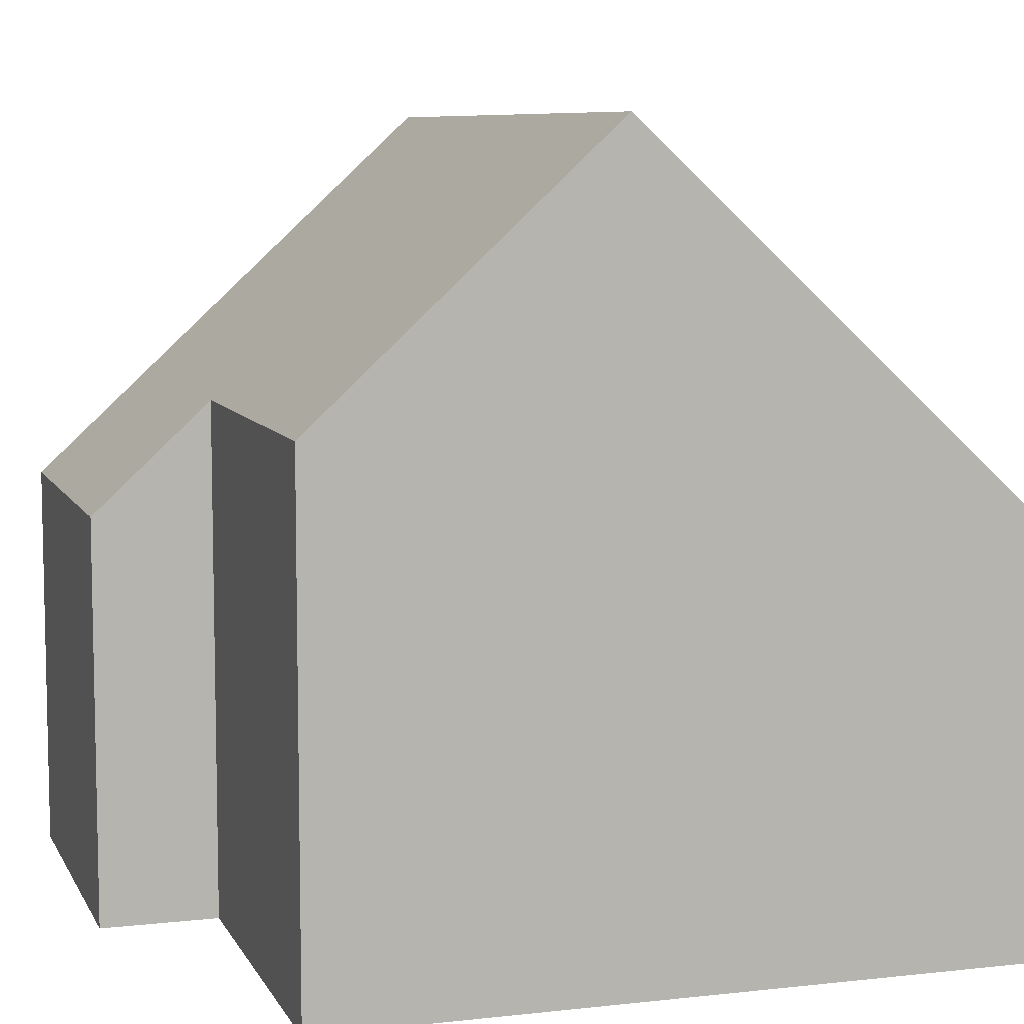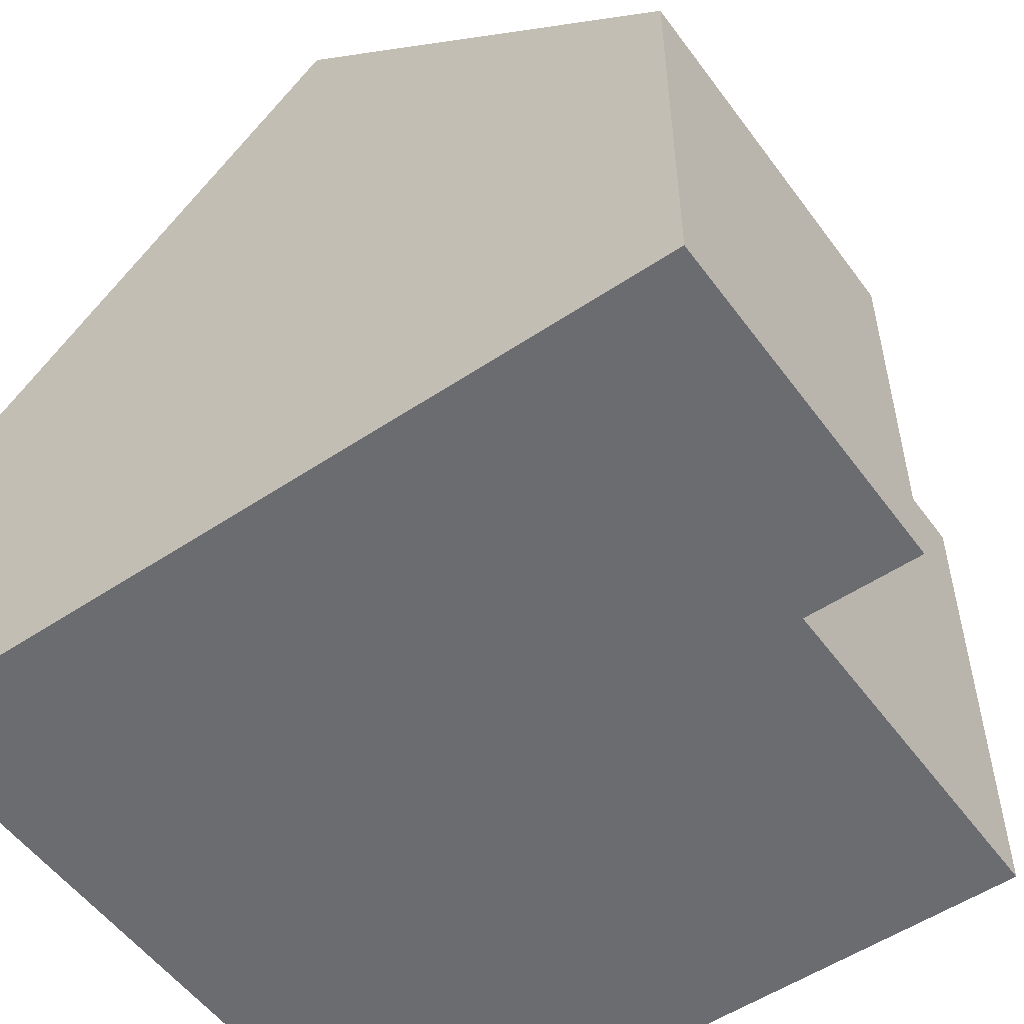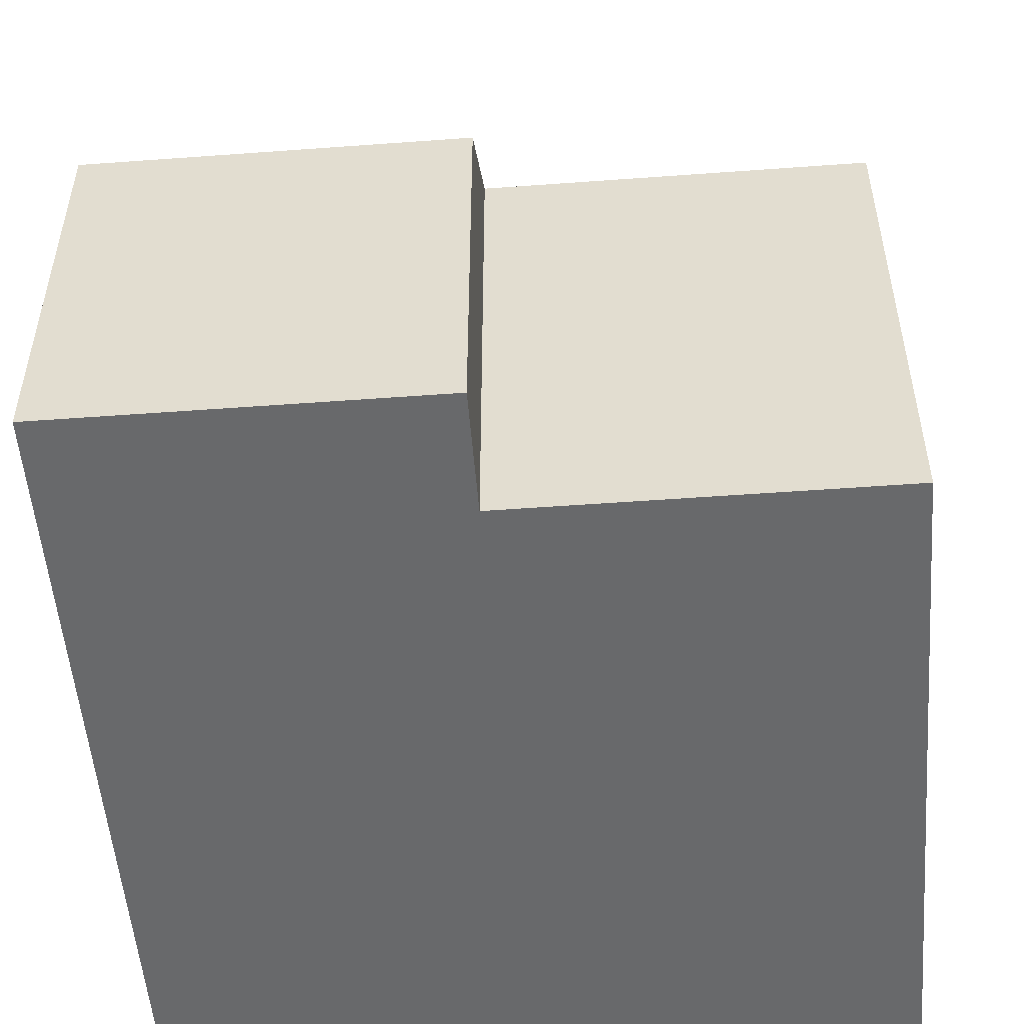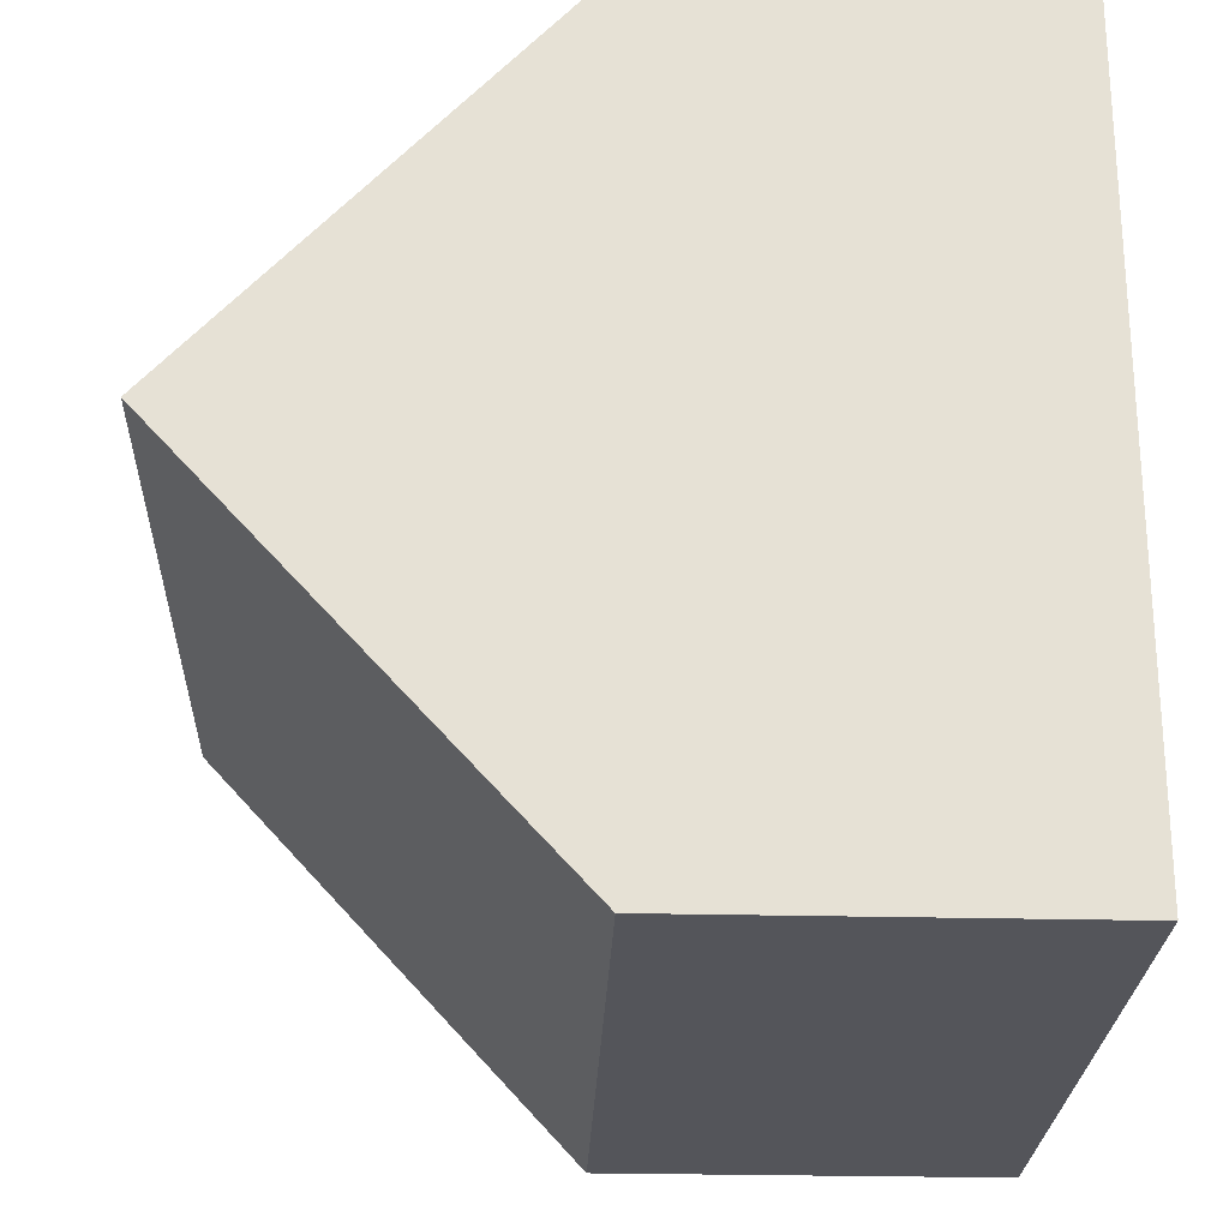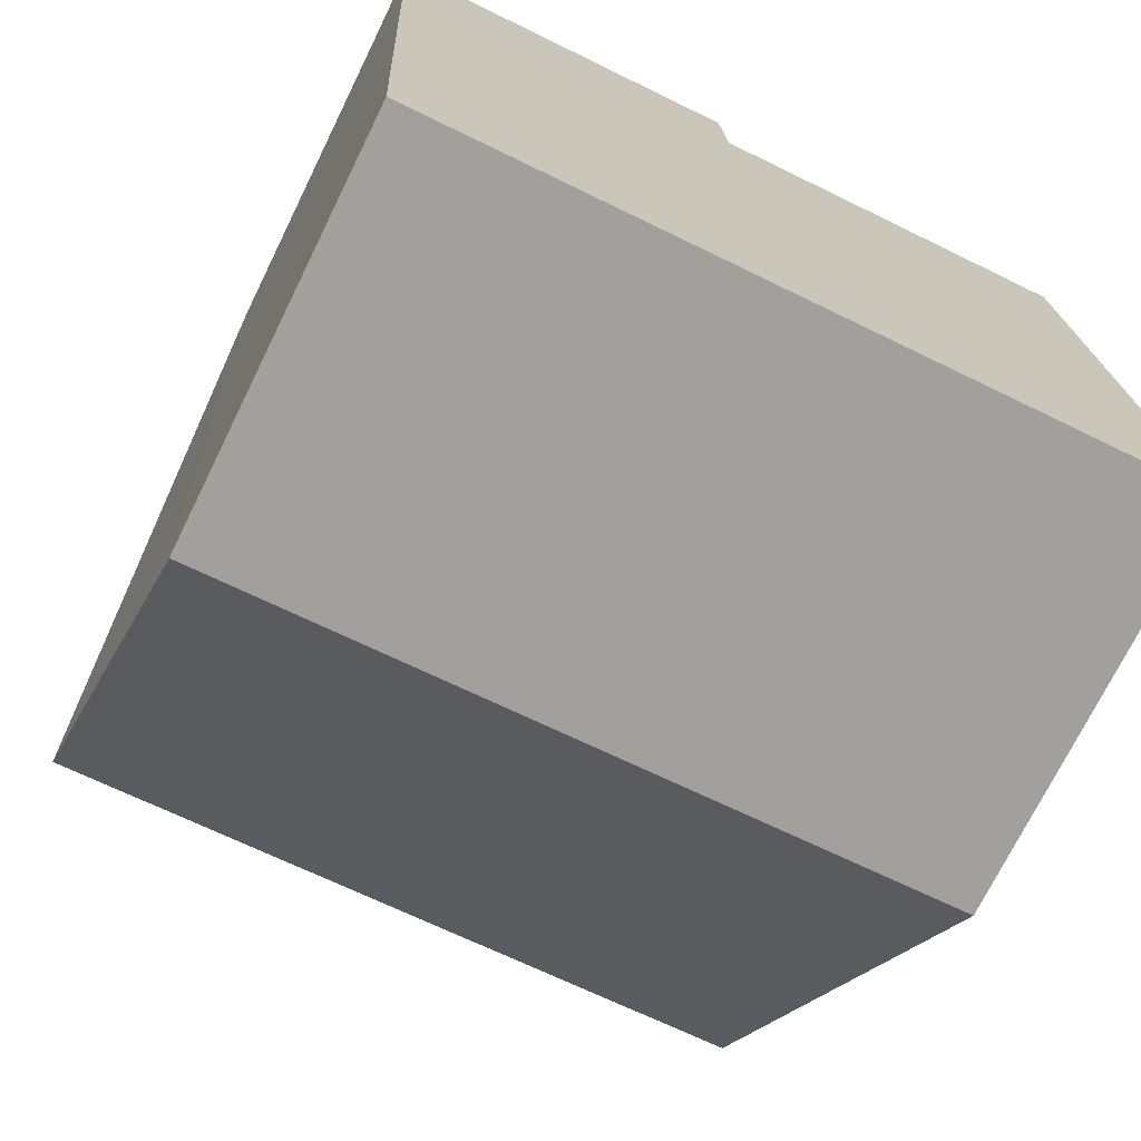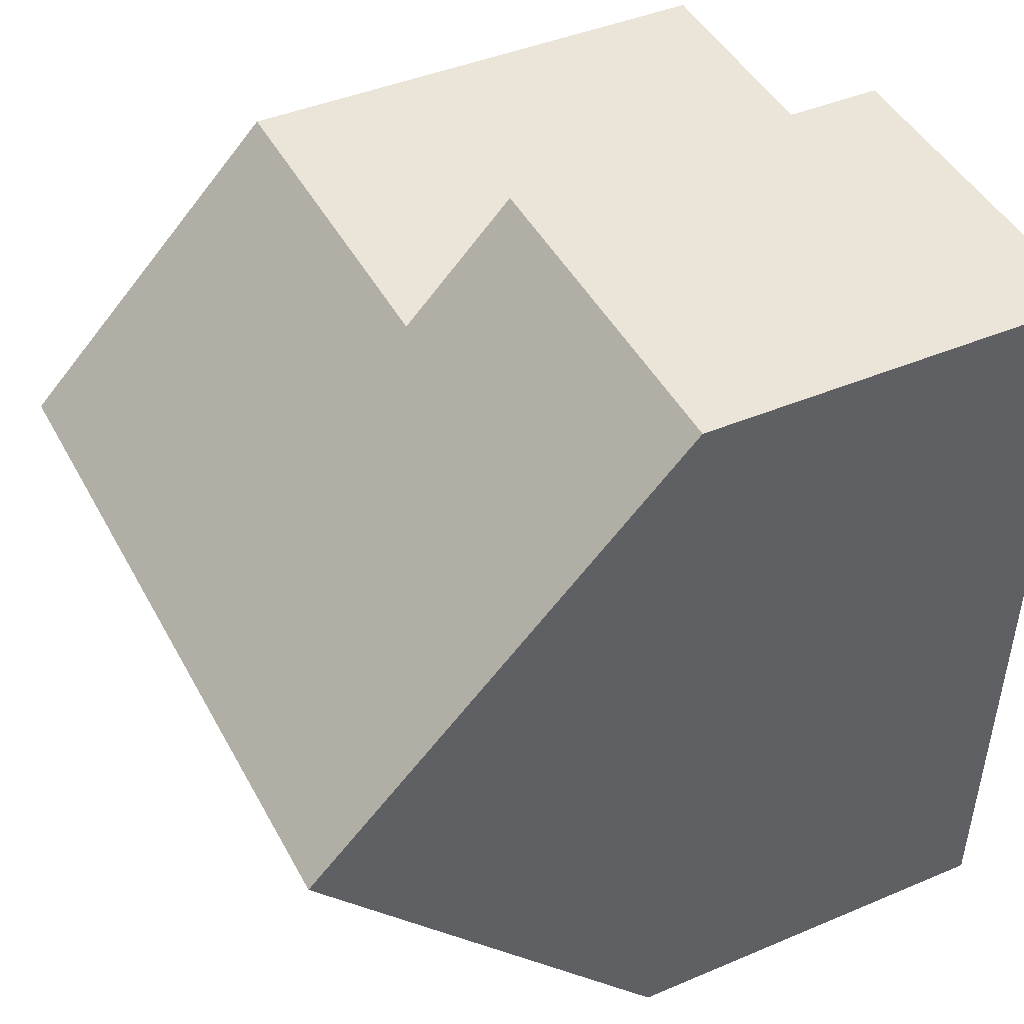
<metadata>
{"format":"obj","ext":"obj","renderer":"f3d","projection":"perspective","resolution":1024,"background":"white","views":[{"elev":8.0,"azim":70.4,"up":"+Y"},{"elev":-53.7,"azim":-56.9,"up":"+Y"},{"elev":-52.6,"azim":2.2,"up":"+Y"},{"elev":-27.3,"azim":-92.1,"up":"+Z"},{"elev":-72.5,"azim":-26.2,"up":"+Z"},{"elev":42.4,"azim":-116.9,"up":"+Z"}]}
</metadata>
<code>
v  0.216 10.08 -5.293
v  9.417 6.593 -1.131
v  9.57 10.08 -4.913
v  4.702 6.593 -1.322
v  4.641 5.198 0.189
v  0 5.199 3.183e-16
v  9.785 5.198 -10.21
v  0.431 5.198 -10.59
v  0 0 0
v  4.641 -1.157e-17 0.189
v  4.702 8.095e-17 -1.322
v  9.417 6.925e-17 -1.131
v  9.57 3.008e-16 -4.913
v  9.785 6.249e-16 -10.21
v  0.431 6.482e-16 -10.59
v  0.216 3.241e-16 -5.293
g defaultobject
f 1 2 3
f 2 1 4
f 4 1 5
f 5 1 6
f 7 1 3
f 1 7 8
f 9 5 6
f 5 9 10
f 11 2 4
f 2 11 12
f 5 11 4
f 11 5 10
f 2 7 3
f 7 2 12
f 7 12 13
f 7 13 14
f 14 8 7
f 8 14 15
f 8 6 1
f 6 8 9
f 9 8 16
f 16 8 15
f 9 11 10
f 11 9 14
f 14 9 16
f 14 16 15
f 11 13 12
f 13 11 14

</code>
